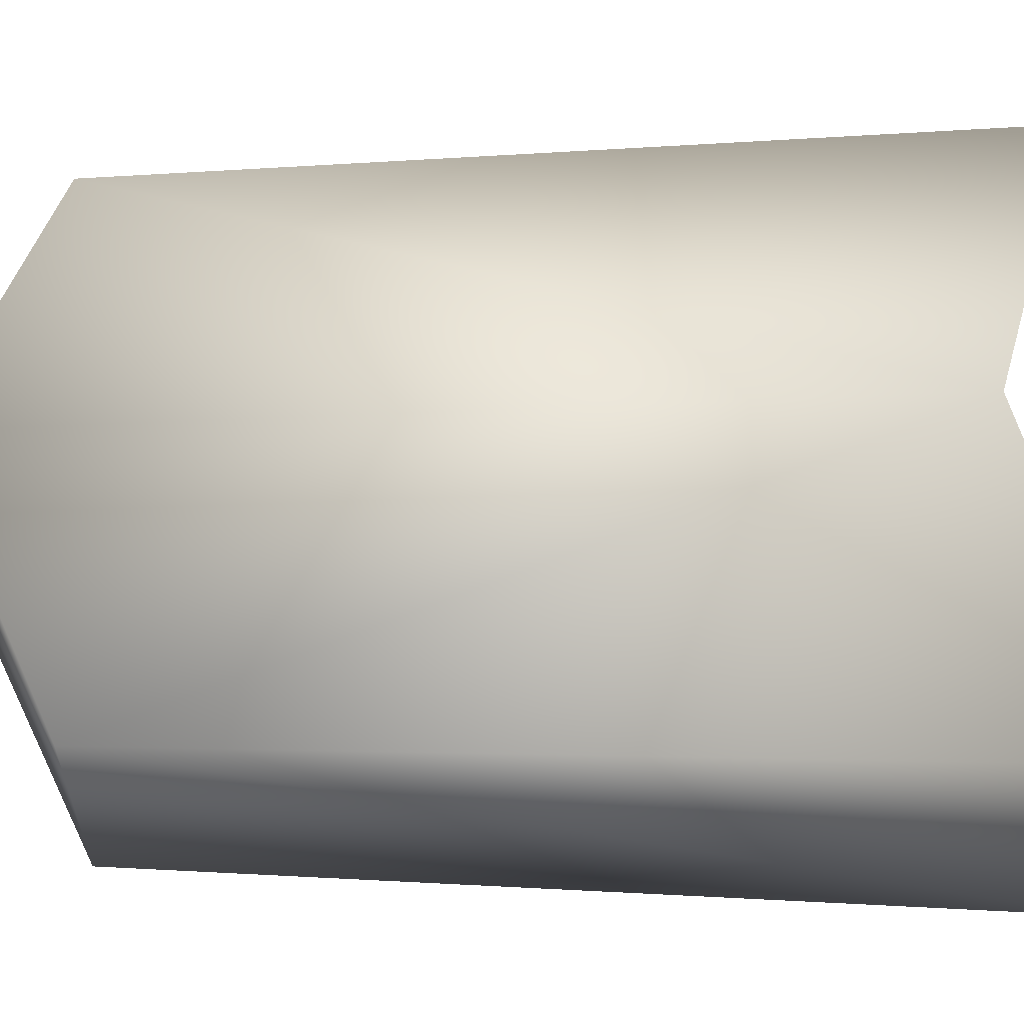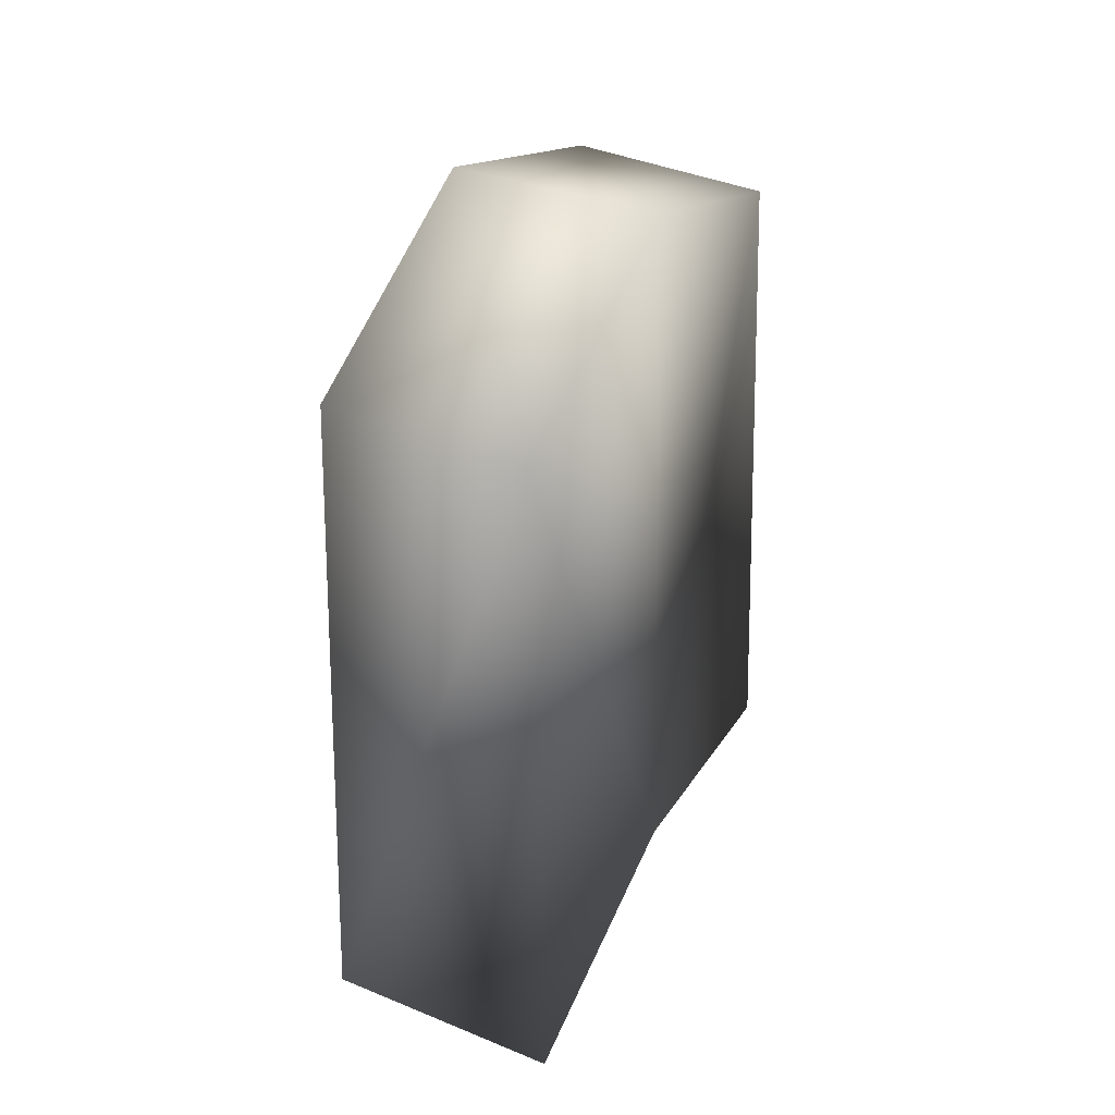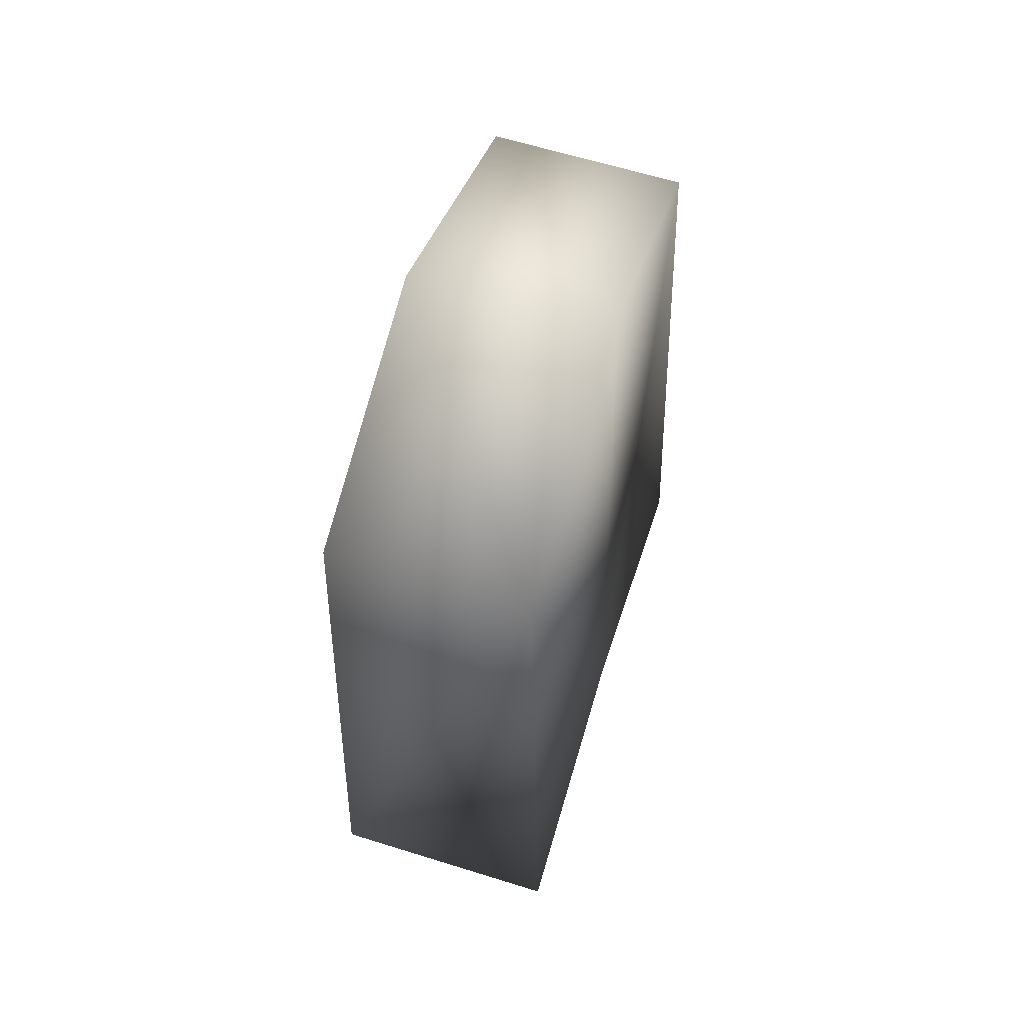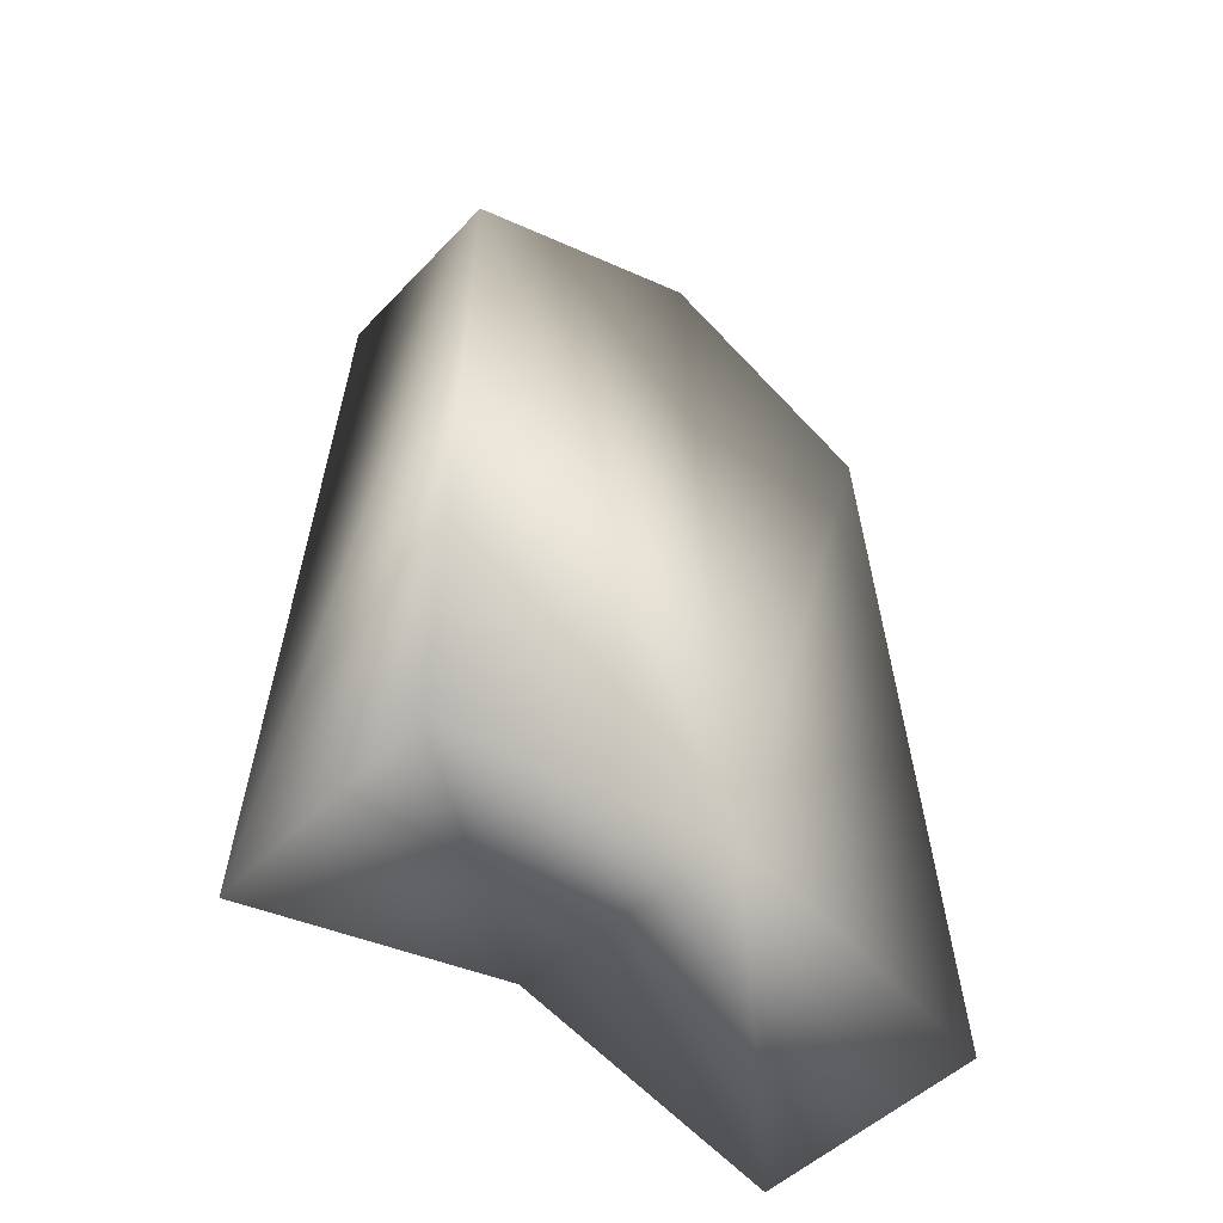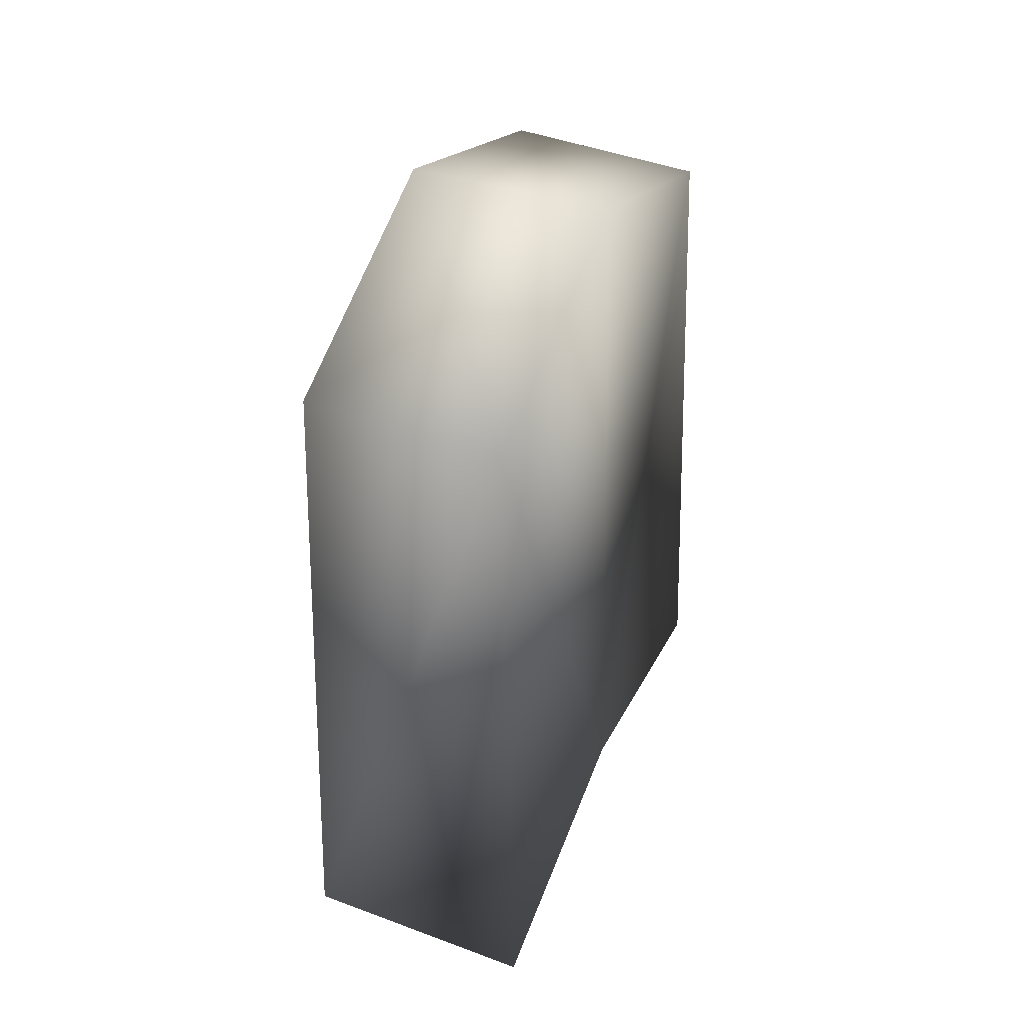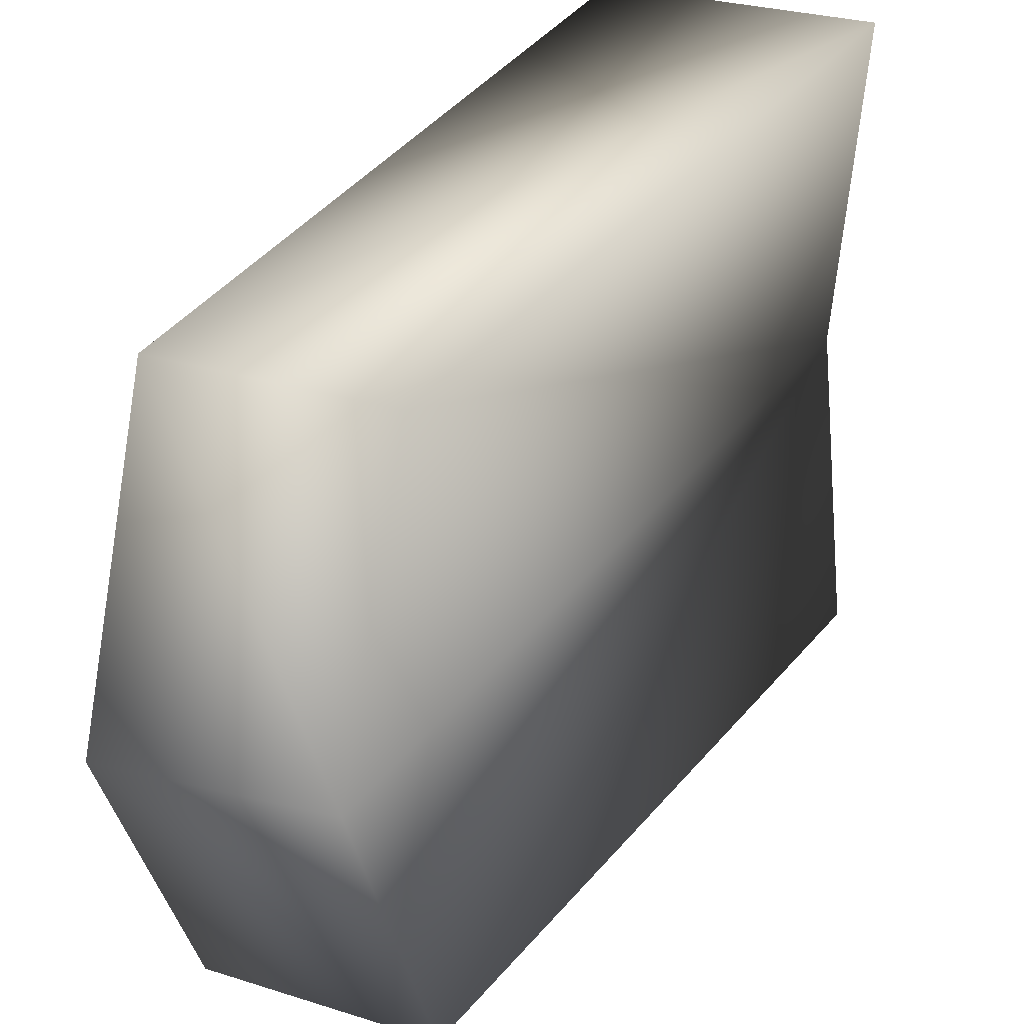
<metadata>
{"format":"obj","ext":"obj","renderer":"f3d","projection":"perspective","resolution":1024,"background":"white","views":[{"elev":-32.8,"azim":-89.7,"up":"+Z"},{"elev":42.9,"azim":25.9,"up":"+Y"},{"elev":63.5,"azim":17.4,"up":"+Y"},{"elev":-49.2,"azim":-131.4,"up":"+Y"},{"elev":46.0,"azim":23.0,"up":"+Y"},{"elev":27.4,"azim":-153.9,"up":"+Z"}]}
</metadata>
<code>
o tombstone07
v 0.2194 -0.01158 0.009839
v 0.2194 -0.1476 -0.5083
v 0.1728 1.204 -0.4539
v -0.1728 1.426 0.02034
v -0.1728 1.204 -0.4539
v -0.2194 -0.01158 0.04598
v -0.2194 -0.1476 -0.5083
v -0.1728 1.26 0.4539
v -0.2194 -0.1476 0.5083
v 0.1728 1.425 -0.004773
v 0.1728 1.204 -0.4539
v -0.1728 1.204 -0.4539
v -0.1728 1.426 0.02034
v 0.1728 1.26 0.4539
v -0.1728 1.26 0.4539
v -0.2194 -0.1476 0.5083
v 0.2194 -0.1476 0.5083
v -0.2194 -0.01158 0.04598
v 0.2194 -0.01158 0.009839
v -0.2194 -0.1476 -0.5083
v 0.2194 -0.1476 -0.5083
v -0.1728 1.204 -0.4539
v 0.1728 1.204 -0.4539
v 0.1728 1.425 -0.004773
v 0.1728 1.26 0.4539
v 0.2194 -0.1476 0.5083
g Geoset0
f 1 2 3
f 4 5 6
f 6 5 7
f 6 8 4
f 6 9 8
f 10 11 12
f 13 10 12
f 10 13 14
f 13 15 14
f 14 15 16
f 16 17 14
f 17 16 18
f 18 19 17
f 19 18 20
f 20 21 19
f 21 20 22
f 22 23 21
f 24 25 1
f 1 25 26
f 1 3 24

</code>
